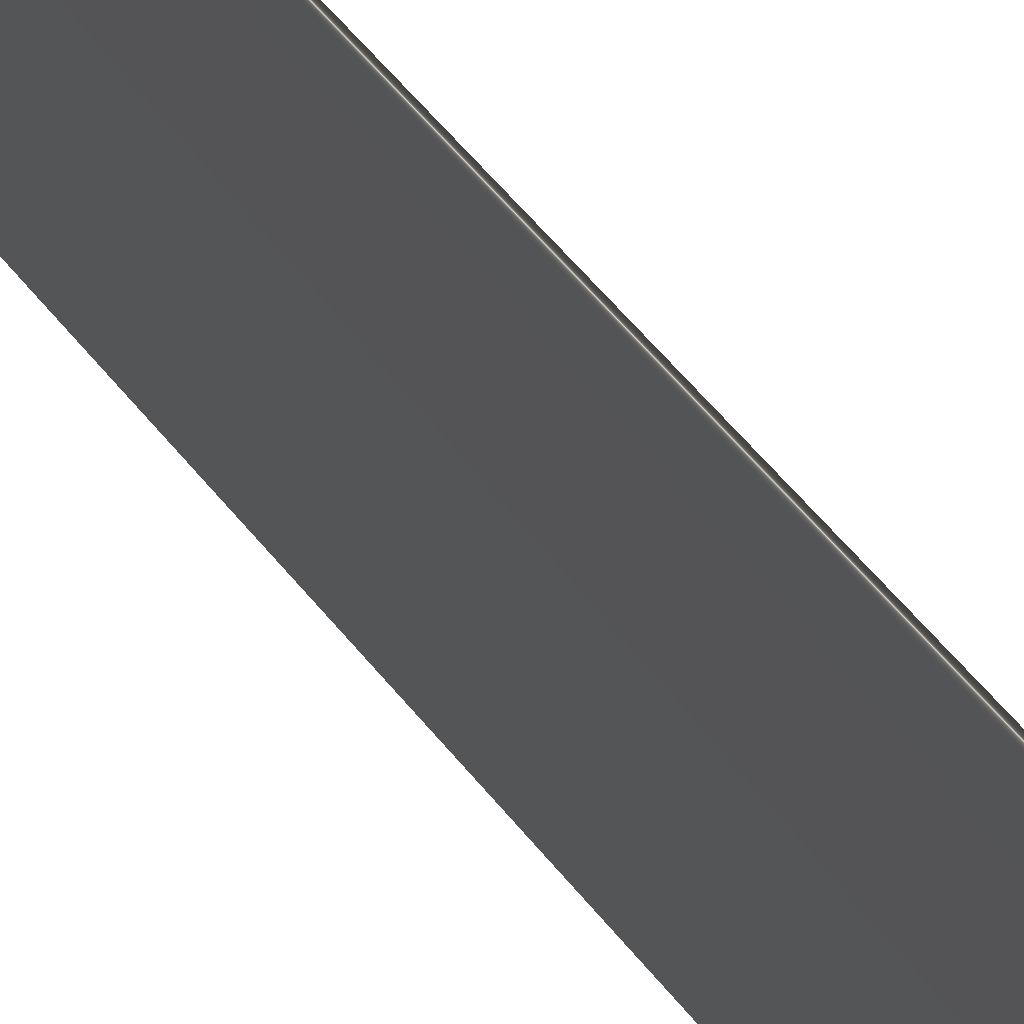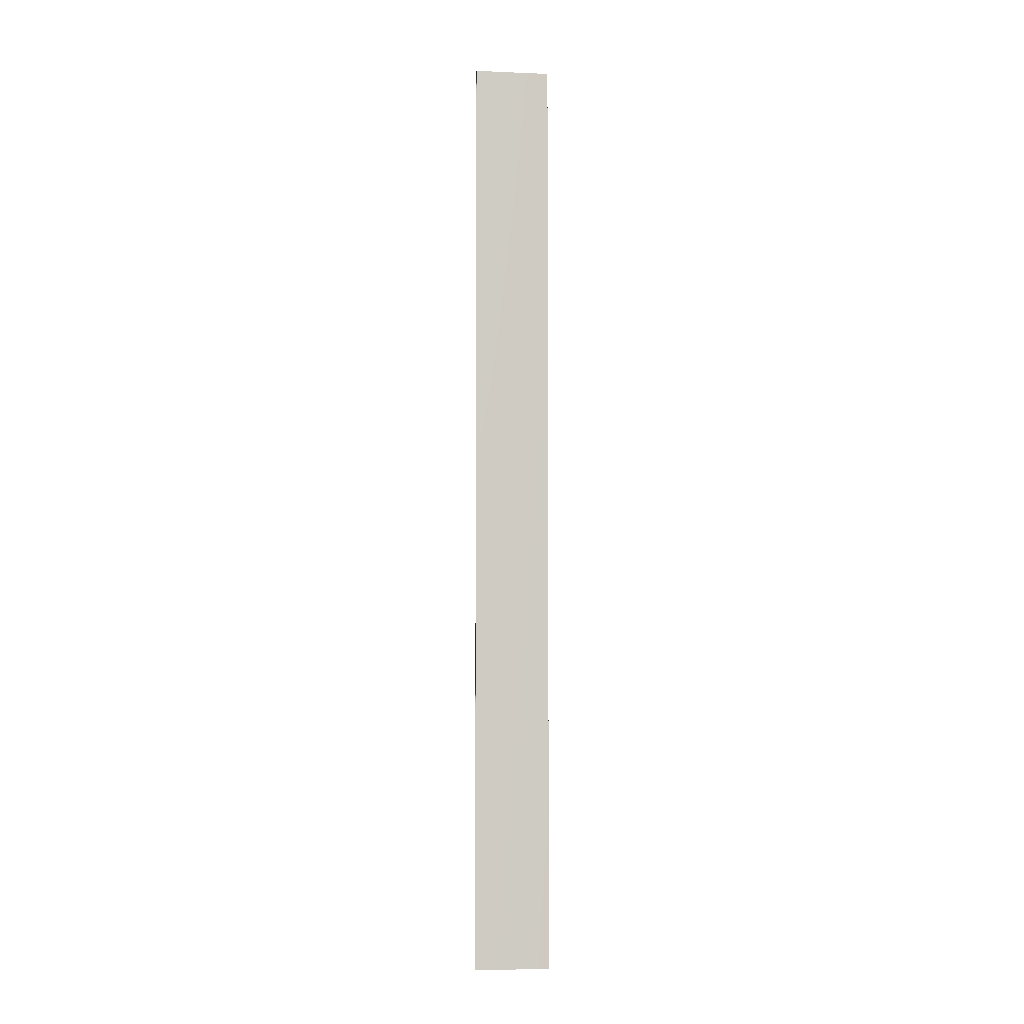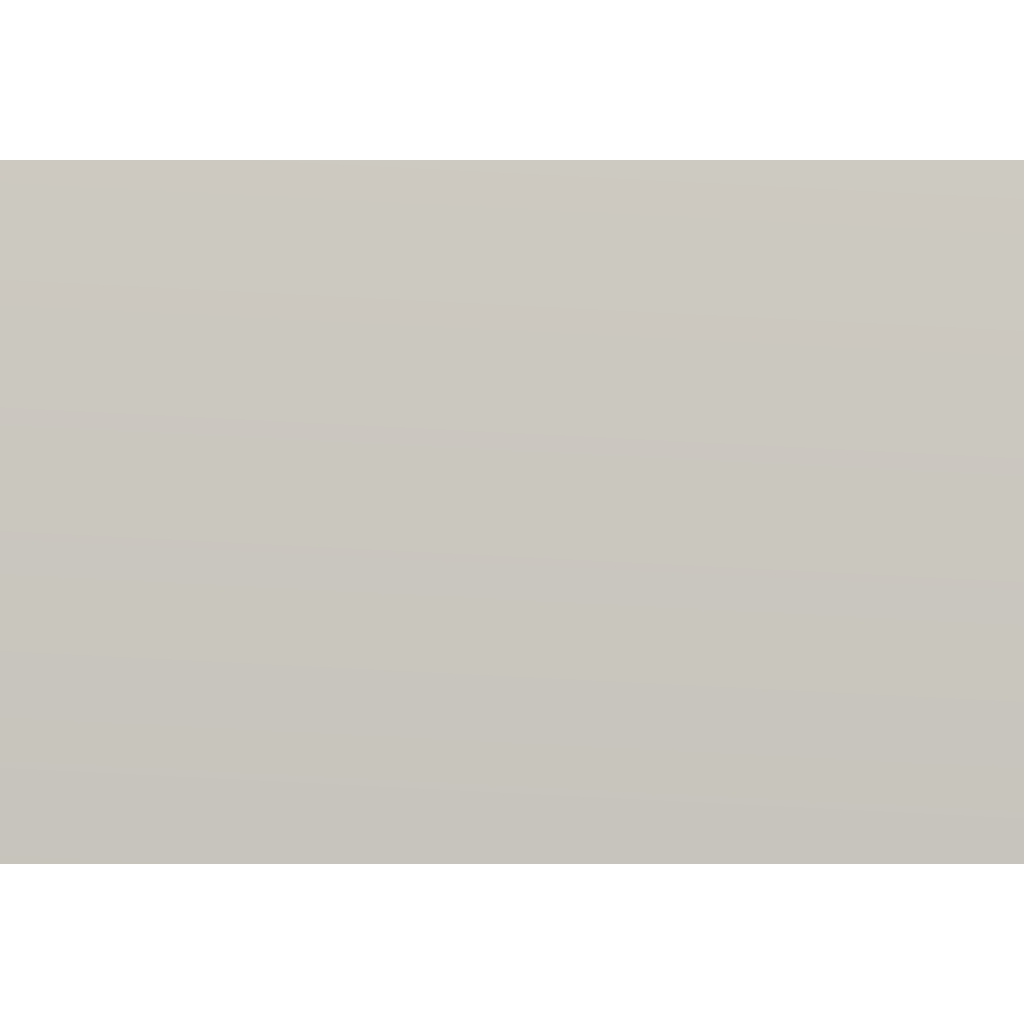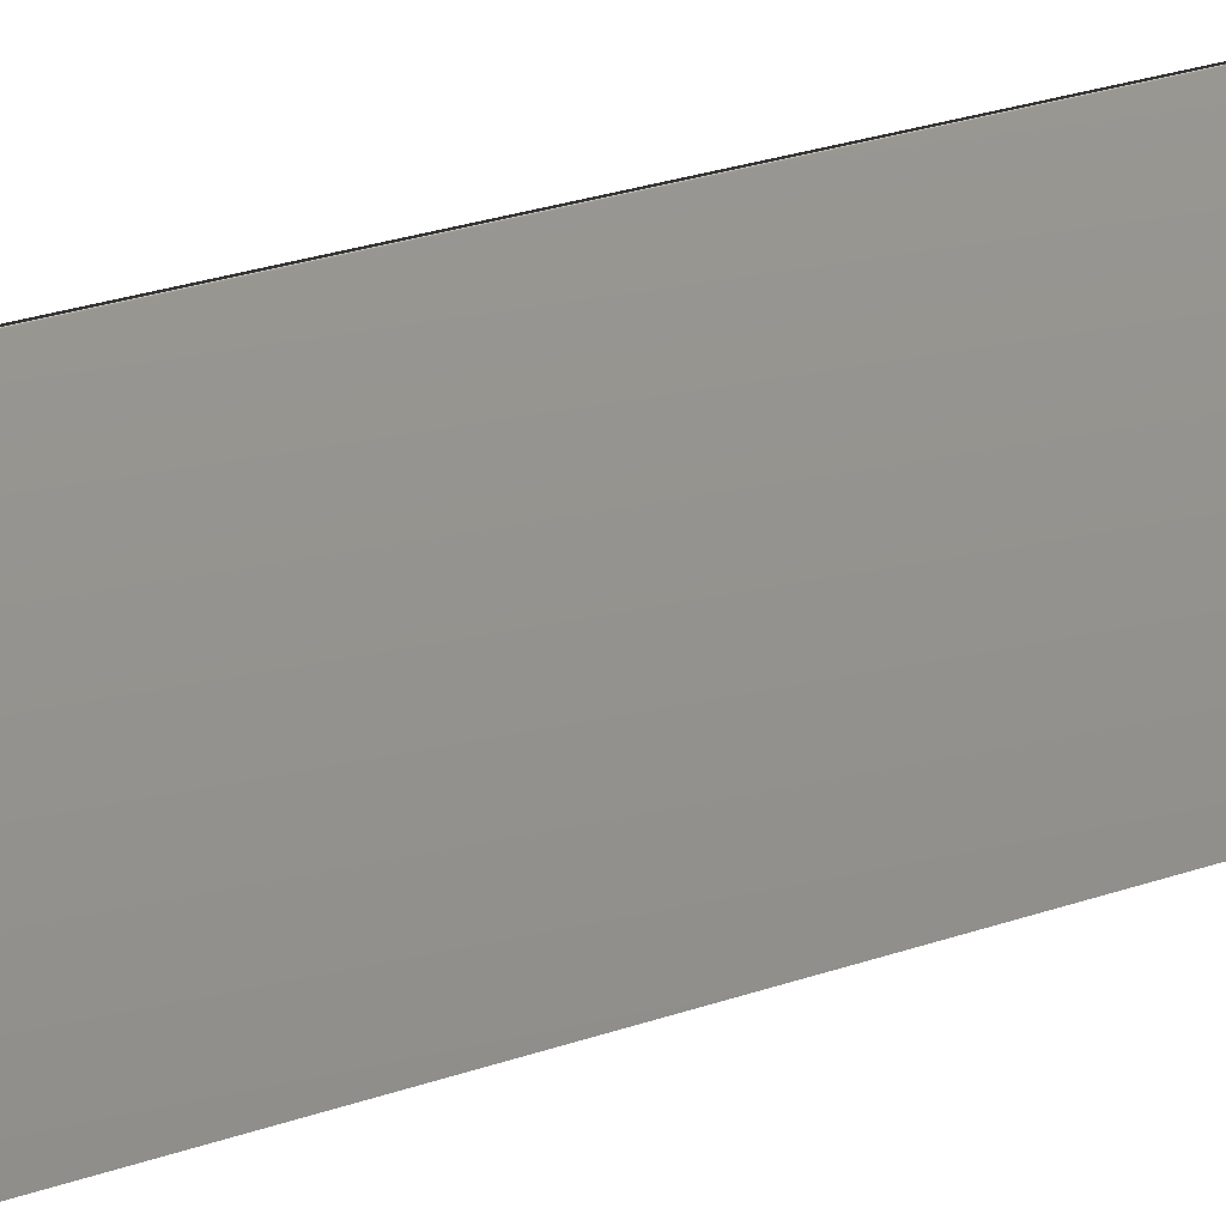
<metadata>
{"format":"obj","ext":"obj","renderer":"f3d","projection":"perspective","resolution":1024,"background":"white","views":[{"elev":31.9,"azim":153.7,"up":"+Z"},{"elev":-4.5,"azim":82.4,"up":"+Y"},{"elev":-1.4,"azim":89.2,"up":"+Z"},{"elev":9.2,"azim":-147.0,"up":"+Z"}]}
</metadata>
<code>
v 13.79 33.75 -77.34
v 13.79 24.75 -77.34
v 13.81 33.75 -77.34
v 13.81 24.75 -77.34
v 13.81 24.75 -78.07
v 13.81 33.75 -78.07
v 13.79 33.75 -78.07
v 13.79 24.75 -78.07
f 1 2 3
f 3 2 4
f 5 6 4
f 4 6 3
f 7 1 6
f 6 1 3
f 2 8 4
f 4 8 5
f 2 1 8
f 8 1 7
f 8 7 5
f 5 7 6

</code>
